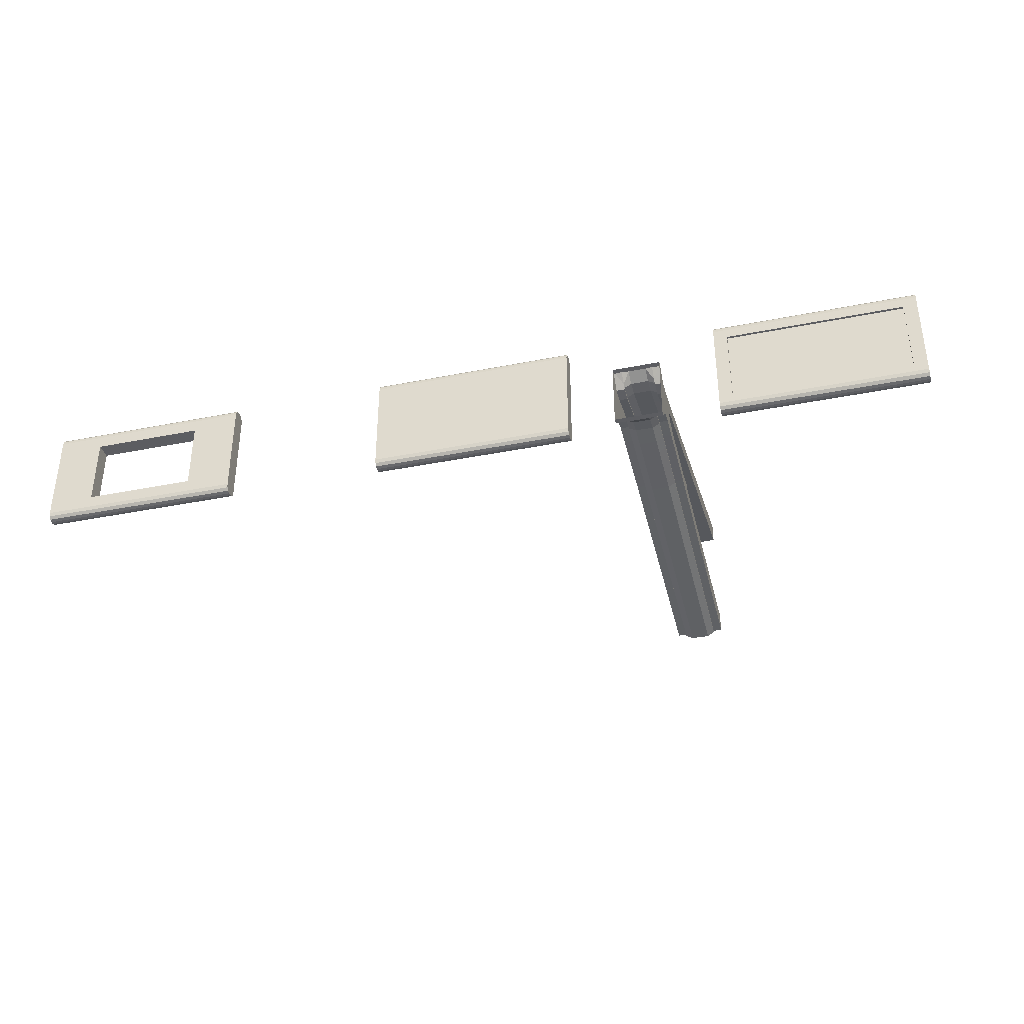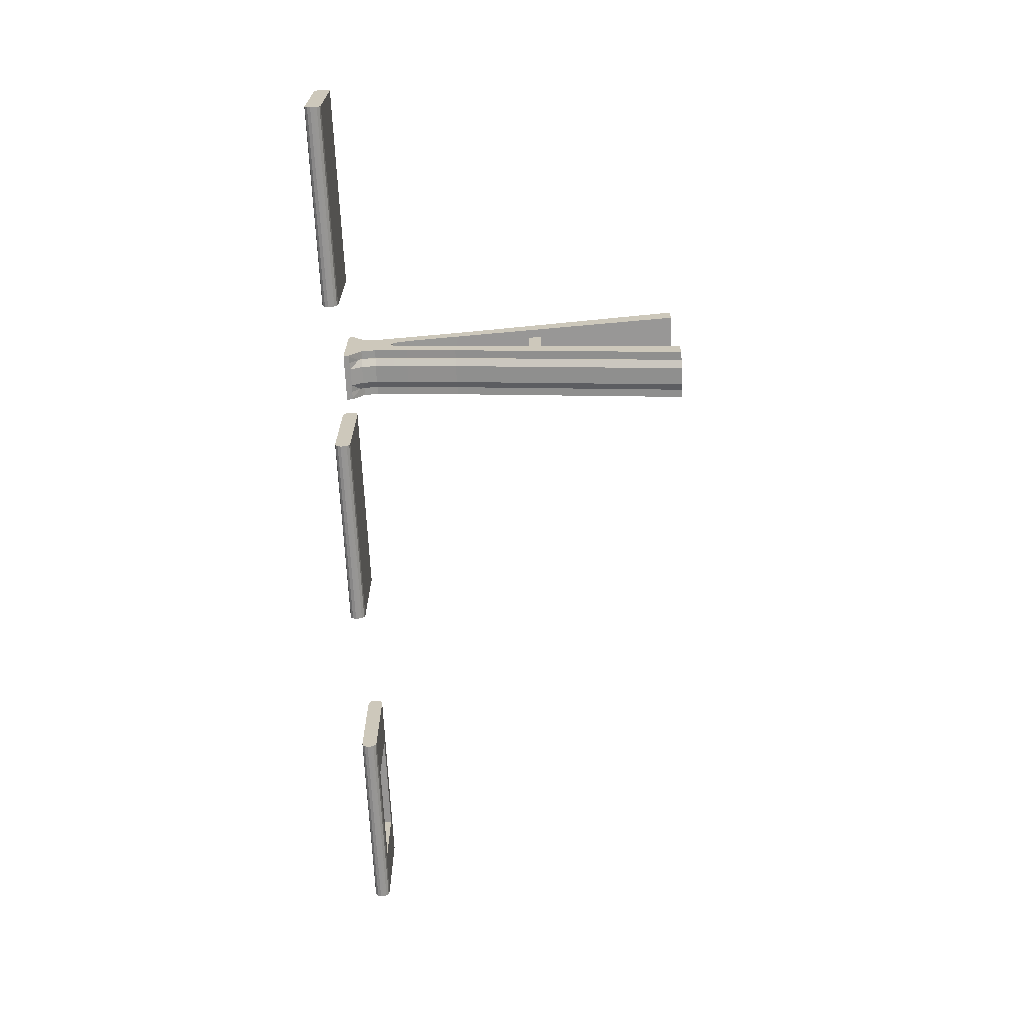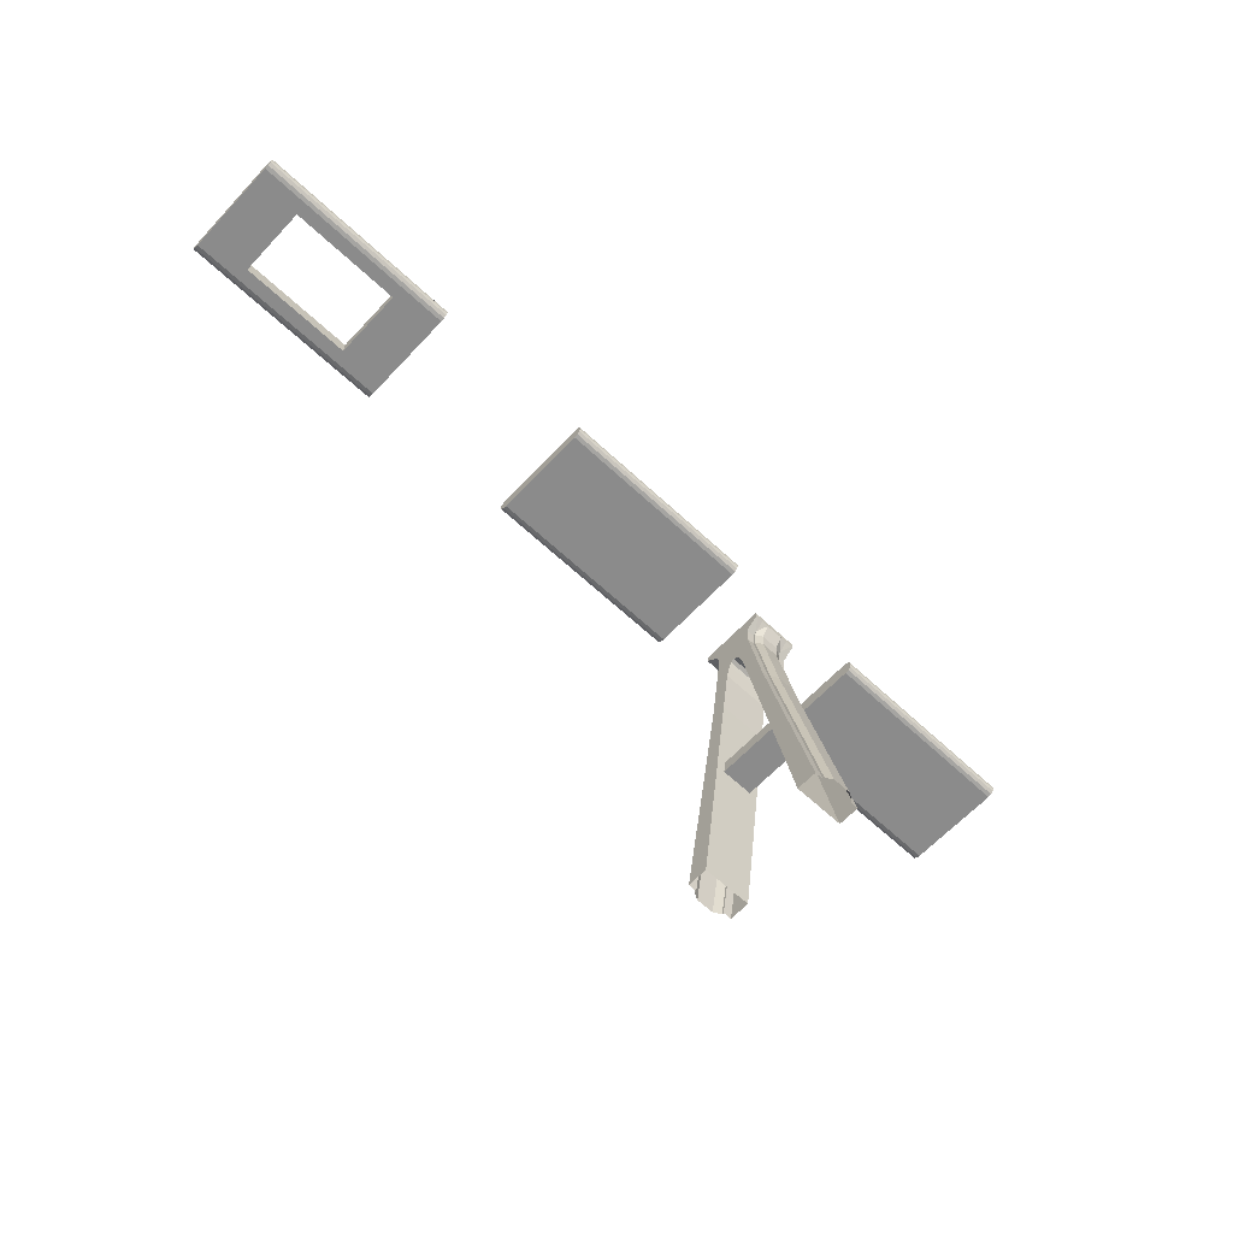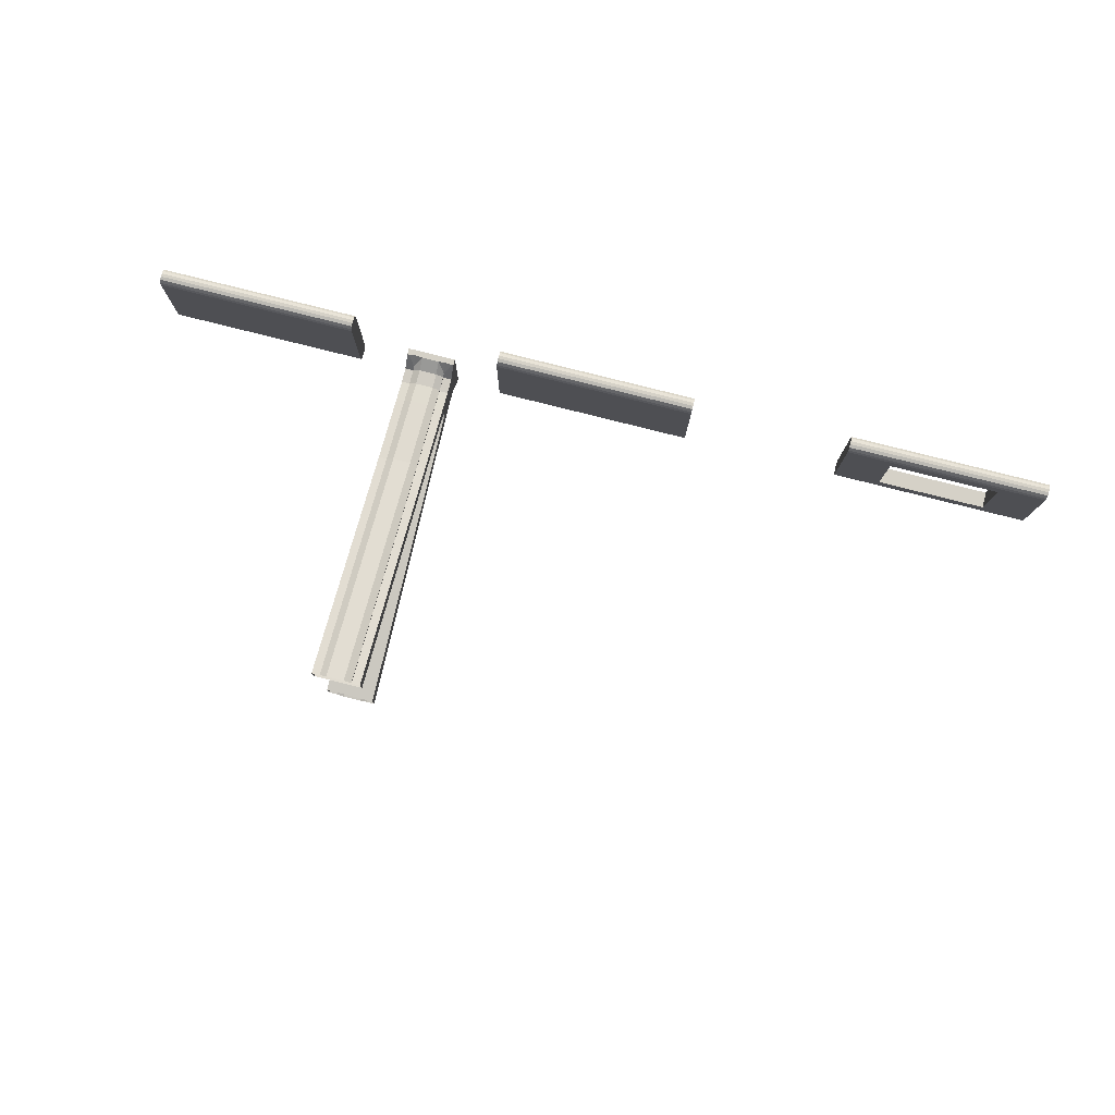
<metadata>
{"format":"obj","ext":"obj","renderer":"f3d","projection":"perspective","resolution":1024,"background":"white","views":[{"elev":-36.6,"azim":-165.4,"up":"+Z"},{"elev":-67.6,"azim":-87.3,"up":"+Z"},{"elev":-63.8,"azim":136.8,"up":"+Y"},{"elev":78.7,"azim":14.2,"up":"+Z"}]}
</metadata>
<code>
o _railway_simple_2__Cube.002
v -2.351 1.739 7.346
v -2.351 1.723 7.351
v -2.351 1.711 7.364
v -2.351 1.787 7.383
v -2.351 1.755 7.346
v -2.351 1.782 7.364
v -2.351 1.771 7.351
v -1.358 1.739 7.346
v -1.358 1.711 7.364
v -1.358 1.723 7.351
v -1.358 1.755 7.346
v -1.358 1.771 7.351
v -1.358 1.782 7.364
v -1.358 1.707 7.383
v -1.358 1.787 7.383
v -2.351 1.707 7.383
v -2.351 1.739 7.88
v -2.351 1.707 7.843
v -2.351 1.723 7.875
v -2.351 1.711 7.861
v -2.351 1.787 7.843
v -2.351 1.755 7.88
v -2.351 1.782 7.861
v -2.351 1.771 7.875
v -1.358 1.707 7.843
v -1.358 1.739 7.88
v -1.358 1.711 7.861
v -1.358 1.723 7.875
v -1.358 1.755 7.88
v -1.358 1.787 7.843
v -1.358 1.771 7.875
v -1.358 1.782 7.861
v -2.152 1.711 7.364
v -1.954 1.711 7.364
v -1.755 1.711 7.364
v -1.556 1.711 7.364
v -2.152 1.723 7.351
v -1.954 1.723 7.351
v -1.755 1.723 7.351
v -1.556 1.723 7.351
v -2.152 1.739 7.346
v -1.954 1.739 7.346
v -1.755 1.739 7.346
v -1.556 1.739 7.346
v -1.556 1.782 7.364
v -1.755 1.782 7.364
v -1.954 1.782 7.364
v -2.152 1.782 7.364
v -1.556 1.771 7.351
v -1.755 1.771 7.351
v -1.954 1.771 7.351
v -2.152 1.771 7.351
v -1.556 1.755 7.346
v -1.755 1.755 7.346
v -1.954 1.755 7.346
v -2.152 1.755 7.346
v -1.556 1.707 7.383
v -1.755 1.707 7.383
v -1.954 1.707 7.383
v -2.152 1.707 7.383
v -1.556 1.707 7.843
v -1.755 1.707 7.843
v -1.954 1.707 7.843
v -2.152 1.707 7.843
v -2.152 1.711 7.861
v -1.954 1.711 7.861
v -1.755 1.711 7.861
v -1.556 1.711 7.861
v -2.152 1.723 7.875
v -1.954 1.723 7.875
v -1.755 1.723 7.875
v -1.556 1.723 7.875
v -2.152 1.739 7.88
v -1.954 1.739 7.88
v -1.755 1.739 7.88
v -1.556 1.739 7.88
v -2.152 1.787 7.843
v -1.954 1.787 7.843
v -1.755 1.787 7.843
v -1.556 1.787 7.843
v -1.556 1.782 7.861
v -1.755 1.782 7.861
v -1.954 1.782 7.861
v -2.152 1.782 7.861
v -1.556 1.771 7.875
v -1.755 1.771 7.875
v -1.954 1.771 7.875
v -2.152 1.771 7.875
v -1.556 1.755 7.88
v -1.755 1.755 7.88
v -1.954 1.755 7.88
v -2.152 1.755 7.88
v -2.152 1.787 7.383
v -1.954 1.787 7.383
v -1.755 1.787 7.383
v -1.556 1.787 7.383
v -1.583 1.707 7.445
v -1.764 1.707 7.445
v -1.945 1.707 7.445
v -2.126 1.707 7.445
v -1.583 1.707 7.781
v -1.764 1.707 7.781
v -1.945 1.707 7.781
v -2.126 1.707 7.781
v -2.126 1.787 7.781
v -1.945 1.787 7.781
v -1.764 1.787 7.781
v -1.583 1.787 7.781
v -2.126 1.787 7.445
v -1.945 1.787 7.445
v -1.764 1.787 7.445
v -1.583 1.787 7.445
f 14 9 10 8 11 12 13 15 30 32 31 29 26 28 27 25
f 60 16 3 33
f 33 3 2 37
f 37 2 1 41
f 96 15 13 45
f 45 13 12 49
f 49 12 11 53
f 44 53 11 8
f 77 93 4 21
f 61 57 14 25
f 16 18 20 19 17 22 24 23 21 4 6 7 5 1 2 3
f 64 65 20 18
f 65 69 19 20
f 69 73 17 19
f 80 81 32 30
f 81 85 31 32
f 85 89 29 31
f 76 26 29 89
f 17 73 92 22
f 73 74 91 92
f 74 75 90 91
f 75 76 89 90
f 24 22 92 88
f 88 92 91 87
f 87 91 90 86
f 86 90 89 85
f 23 24 88 84
f 84 88 87 83
f 83 87 86 82
f 82 86 85 81
f 21 23 84 77
f 77 84 83 78
f 78 83 82 79
f 79 82 81 80
f 28 26 76 72
f 72 76 75 71
f 71 75 74 70
f 70 74 73 69
f 27 28 72 68
f 68 72 71 67
f 67 71 70 66
f 66 70 69 65
f 25 27 68 61
f 61 68 67 62
f 62 67 66 63
f 63 66 65 64
f 18 16 60 64
f 79 80 108 107
f 94 93 109 110
f 78 79 107 106
f 30 15 96 80
f 63 64 104 103
f 77 78 106 105
f 62 63 103 102
f 1 5 56 41
f 41 56 55 42
f 42 55 54 43
f 43 54 53 44
f 7 52 56 5
f 52 51 55 56
f 51 50 54 55
f 50 49 53 54
f 6 48 52 7
f 48 47 51 52
f 47 46 50 51
f 46 45 49 50
f 4 93 48 6
f 93 94 47 48
f 94 95 46 47
f 95 96 45 46
f 10 40 44 8
f 40 39 43 44
f 39 38 42 43
f 38 37 41 42
f 9 36 40 10
f 36 35 39 40
f 35 34 38 39
f 34 33 37 38
f 14 57 36 9
f 57 58 35 36
f 58 59 34 35
f 59 60 33 34
f 104 100 109 105
f 99 110 109 100
f 93 77 105 109
f 58 57 97 98
f 95 94 110 111
f 64 60 100 104
f 59 58 98 99
f 96 95 111 112
f 60 59 99 100
f 57 61 101 97
f 61 62 102 101
f 80 96 112 108
f 101 108 112 97
f 104 105 106 103
f 103 106 107 102
f 102 107 108 101
f 98 111 110 99
f 97 112 111 98
o Railway_construction__Cube.001
v -4.4 1.134 7.458
v -4.555 1.134 7.458
v -4.555 1.623 7.515
v -4.4 1.623 7.515
v -4.555 1.553 7.52
v -4.4 1.553 7.52
v -4.555 1.387 7.495
v -4.555 1.379 7.563
v -4.555 1.134 7.525
v -4.4 1.387 7.495
v -4.555 1.467 7.594
v -4.4 1.467 7.594
v -4.4 1.134 7.525
v -4.4 1.379 7.563
v -4.555 1.457 7.505
v -4.4 1.457 7.505
v -4.4 1.447 7.583
v -4.555 1.447 7.583
v -4.555 1.711 7.451
v -4.4 1.711 7.451
v -4.4 -0.01193 7.254
v -4.555 -0.01193 7.254
v -4.555 -0.01193 7.353
v -4.4 -0.01193 7.353
v -4.4 0.7551 7.468
v -4.555 0.7551 7.468
v -4.4 0.7551 7.39
v -4.555 0.7551 7.39
v -4.4 0.6893 7.458
v -4.358 1.449 7.573
v -4.597 1.447 7.583
v -4.358 1.379 7.563
v -4.597 1.68 7.451
v -4.358 1.68 7.451
v -4.358 1.623 7.515
v -4.358 1.624 7.613
v -4.597 1.623 7.515
v -4.597 1.553 7.52
v -4.358 1.553 7.52
v -4.597 1.457 7.505
v -4.597 1.387 7.495
v -4.597 1.379 7.563
v -4.597 1.134 7.525
v -4.358 1.387 7.495
v -4.597 1.449 7.573
v -4.358 1.457 7.505
v -4.597 1.467 7.594
v -4.358 1.134 7.525
v -4.358 1.467 7.594
v -4.358 1.447 7.583
v -4.358 1.134 7.458
v -4.597 1.134 7.458
v -4.597 1.711 7.451
v -4.358 1.711 7.451
v -4.358 -0.01193 7.353
v -4.358 -0.01193 7.254
v -4.597 -0.01193 7.353
v -4.597 -0.01193 7.254
v -4.358 0.7551 7.468
v -4.597 0.7551 7.468
v -4.597 0.7551 7.39
v -4.358 0.7551 7.39
v -4.521 1.68 7.451
v -4.555 1.641 7.496
v -4.59 1.68 7.451
v -4.555 1.683 7.451
v -4.4 1.641 7.496
v -4.435 1.68 7.451
v -4.4 1.683 7.451
v -4.365 1.68 7.451
v -4.555 1.623 7.506
v -4.521 1.623 7.486
v -4.4 1.623 7.506
v -4.435 1.623 7.486
v -4.4 1.553 7.512
v -4.435 1.553 7.491
v -4.521 1.553 7.491
v -4.555 1.553 7.512
v -4.555 1.457 7.497
v -4.521 1.457 7.476
v -4.521 1.387 7.466
v -4.555 1.387 7.486
v -4.435 1.387 7.466
v -4.4 1.387 7.486
v -4.4 1.134 7.449
v -4.435 1.134 7.429
v -4.555 1.134 7.449
v -4.4 1.457 7.497
v -4.435 1.457 7.476
v -4.521 1.134 7.429
v -4.435 -0.01196 7.225
v -4.4 -0.01194 7.245
v -4.555 -0.01194 7.245
v -4.521 -0.01196 7.225
v -4.521 0.7551 7.361
v -4.555 0.7551 7.381
v -4.4 0.7551 7.381
v -4.435 0.7551 7.361
v -4.4 1.134 7.768
v -4.555 1.134 7.768
v -4.555 1.623 7.71
v -4.4 1.623 7.71
v -4.555 1.553 7.705
v -4.4 1.553 7.705
v -4.555 1.387 7.731
v -4.555 1.379 7.663
v -4.555 1.134 7.701
v -4.4 1.387 7.731
v -4.555 1.467 7.632
v -4.555 1.473 7.613
v -4.4 1.467 7.632
v -4.4 1.473 7.613
v -4.4 1.379 7.663
v -4.555 1.457 7.72
v -4.4 1.457 7.72
v -4.4 1.447 7.643
v -4.555 1.447 7.643
v -4.4 1.134 7.701
v -4.555 1.711 7.775
v -4.4 1.711 7.775
v -4.4 -0.01193 7.972
v -4.555 -0.01193 7.972
v -4.555 -0.01193 7.873
v -4.4 -0.01193 7.873
v -4.4 0.7551 7.758
v -4.555 0.7551 7.758
v -4.555 0.7551 7.836
v -4.555 0.6893 7.768
v -4.4 0.6893 7.768
v -4.4 0.7551 7.836
v -4.555 0.6893 7.458
v -4.358 1.379 7.663
v -4.358 1.449 7.652
v -4.597 1.447 7.643
v -4.597 1.379 7.663
v -4.597 1.68 7.775
v -4.597 1.68 7.613
v -4.358 1.68 7.613
v -4.358 1.68 7.775
v -4.358 1.623 7.71
v -4.597 1.623 7.71
v -4.597 1.624 7.613
v -4.597 1.553 7.705
v -4.597 1.467 7.632
v -4.358 1.553 7.705
v -4.597 1.457 7.72
v -4.597 1.387 7.731
v -4.597 1.134 7.701
v -4.358 1.387 7.731
v -4.597 1.449 7.652
v -4.358 1.457 7.72
v -4.597 1.473 7.613
v -4.358 1.134 7.701
v -4.358 1.467 7.632
v -4.358 1.473 7.613
v -4.358 1.447 7.643
v -4.358 1.134 7.768
v -4.597 1.134 7.768
v -4.597 1.711 7.775
v -4.597 1.711 7.613
v -4.358 1.711 7.613
v -4.358 1.711 7.775
v -4.358 -0.01193 7.972
v -4.597 -0.01193 7.873
v -4.597 -0.01193 7.972
v -4.358 -0.01193 7.873
v -4.358 0.7551 7.758
v -4.597 0.7551 7.758
v -4.358 0.7551 7.836
v -4.597 0.7551 7.836
v -4.521 1.68 7.775
v -4.555 1.641 7.73
v -4.59 1.68 7.775
v -4.555 1.683 7.775
v -4.4 1.641 7.73
v -4.435 1.68 7.775
v -4.4 1.683 7.775
v -4.365 1.68 7.775
v -4.555 1.623 7.719
v -4.521 1.623 7.739
v -4.4 1.623 7.719
v -4.435 1.623 7.739
v -4.4 1.553 7.714
v -4.435 1.553 7.734
v -4.521 1.553 7.734
v -4.555 1.553 7.714
v -4.555 1.457 7.729
v -4.521 1.457 7.749
v -4.521 1.387 7.76
v -4.555 1.387 7.74
v -4.435 1.387 7.76
v -4.4 1.387 7.74
v -4.435 1.134 7.797
v -4.4 1.457 7.729
v -4.435 1.457 7.749
v -4.4 1.134 7.777
v -4.521 1.134 7.797
v -4.555 1.134 7.777
v -4.435 -0.01196 8.001
v -4.4 -0.01194 7.981
v -4.555 -0.01194 7.981
v -4.521 -0.01196 8.001
v -4.555 0.7551 7.844
v -4.521 0.7551 7.864
v -4.4 0.7551 7.844
v -4.435 0.7551 7.864
f 193 195 198 202
f 224 124 161 267
f 120 130 143 154
f 126 125 160 144
f 116 179 182 146 147
f 113 122 156 163
f 179 116 185
f 119 114 164 153
f 123 222 264 159
f 117 115 183 190
f 184 186 188 189
f 126 120 121 125
f 128 118 151 158
f 130 123 159 143
f 129 130 120 126
f 222 123 124 224
f 114 140 173 164
f 129 126 144 162
f 122 128 158 156
f 124 123 130 129
f 177 176 115 149 145
f 138 121 155 172
f 131 178 177 145 165
f 137 141 171
f 121 120 154 155
f 139 113 163 174
f 113 139 209 197
f 117 127 152 150
f 140 134 170 173
f 115 176 183
f 135 243 172 169
f 125 137 171 160
f 118 116 147 151
f 141 243 135 136
f 182 181 132 166 146
f 133 139 174 168
f 192 201 195 193
f 189 188 201 192
f 141 136 167 171
f 115 117 150 149
f 125 121 138 137
f 127 119 153 152
f 243 138 172
f 124 129 162 161
f 146 250 148 147
f 147 148 151
f 249 145 149 254
f 148 267 161
f 157 152 153 154
f 142 162 144
f 151 148 161
f 143 157 154
f 158 142 144 156
f 254 159 264
f 154 153 164 155
f 156 144 160 163
f 151 161 142 158
f 159 157 143
f 161 162 142
f 159 150 152 157
f 254 149 150
f 150 159 254
f 145 249 272 165
f 250 146 166 273
f 172 173 170 169
f 174 171 167 168
f 163 160 171 174
f 155 164 173 172
f 116 118 187 185
f 122 113 197 196
f 114 119 194 199
f 127 117 190 191
f 139 133 204 209
f 140 114 199 208
f 134 140 208 205
f 118 128 200 187
f 207 210 203 206
f 128 122 196 200
f 175 180 186 184
f 119 127 191 194
f 202 198 210 207
f 182 179 181
f 180 181 179
f 179 185 186 180
f 184 189 190 183
f 192 193 194 191
f 185 187 188 186
f 201 188 187 200
f 199 194 193 202
f 196 197 198 195
f 189 192 191 190
f 195 201 200 196
f 207 206 205 208
f 210 198 197 209
f 202 207 208 199
f 203 210 209 204
f 183 176 175 184
f 181 180 175 178 131 132
f 301 309 305 303
f 224 267 266 223
f 218 247 246 229
f 225 244 265 230
f 214 252 251 290 287
f 211 269 261 220
f 287 293 214
f 217 259 270 212
f 221 256 264 222
f 215 298 291 213
f 292 297 296 294
f 225 230 219 218
f 227 263 257 216
f 229 246 256 221
f 228 225 218 229
f 222 224 223 221
f 212 270 282 239
f 228 268 244 225
f 220 261 263 227
f 223 228 229 221
f 285 248 253 213 284
f 238 280 260 219
f 231 271 248 285 286
f 237 279 241
f 219 260 247 218
f 242 281 269 211
f 211 308 317 242
f 215 255 258 226
f 239 282 277 234
f 213 291 284
f 235 276 280 240
f 230 265 279 237
f 216 257 252 214
f 241 236 235 240
f 290 251 274 232 289
f 233 275 281 242
f 300 301 303 307
f 297 300 307 296
f 241 279 278 236
f 213 253 255 215
f 230 237 238 219
f 226 258 259 217
f 240 280 238
f 223 266 268 228
f 241 141 137 237
f 237 137 138 238
f 238 138 243 240
f 240 243 141 241
f 251 252 148 250
f 254 256 255
f 252 257 148
f 249 254 253 248
f 262 247 259 258
f 148 266 267
f 245 244 268
f 148 257 266
f 263 261 244 245
f 246 247 262
f 247 260 270 259
f 254 264 256
f 261 269 265 244
f 256 246 262
f 257 263 245 266
f 266 245 268
f 256 262 258 255
f 254 255 253
f 248 271 272 249
f 250 273 274 251
f 281 275 278 279
f 280 276 277 282
f 260 280 282 270
f 269 281 279 265
f 214 293 295 216
f 220 304 308 211
f 212 310 302 217
f 226 299 298 215
f 242 317 312 233
f 239 315 310 212
f 234 313 315 239
f 216 295 306 227
f 316 314 311 318
f 227 306 304 220
f 283 292 294 288
f 217 302 299 226
f 309 316 318 305
f 178 175 176
f 177 178 176
f 287 288 294 293
f 292 291 298 297
f 300 299 302 301
f 293 294 296 295
f 307 306 295 296
f 310 309 301 302
f 304 303 305 308
f 297 298 299 300
f 303 304 306 307
f 316 315 313 314
f 318 317 308 305
f 309 310 315 316
f 311 312 317 318
f 291 292 283 284
f 289 232 231 286 283 288
f 284 286 285
f 283 286 284
f 288 287 289
f 290 289 287
o _railway_photovoltaic_Cube.000
v -5.881 1.739 7.346
v -5.881 1.787 7.383
v -5.881 1.755 7.346
v -5.881 1.782 7.364
v -4.888 1.739 7.346
v -4.888 1.723 7.351
v -4.888 1.711 7.364
v -4.888 1.755 7.346
v -4.888 1.782 7.364
v -4.888 1.771 7.351
v -5.815 1.774 7.43
v -4.953 1.787 7.43
v -4.953 1.774 7.43
v -5.881 1.711 7.364
v -5.881 1.723 7.351
v -5.881 1.771 7.351
v -5.881 1.739 7.88
v -5.881 1.707 7.843
v -5.881 1.782 7.861
v -5.815 1.787 7.796
v -5.815 1.787 7.43
v -4.888 1.787 7.383
v -4.888 1.707 7.383
v -4.888 1.739 7.88
v -4.888 1.707 7.843
v -4.888 1.723 7.875
v -4.888 1.711 7.861
v -4.888 1.787 7.843
v -4.888 1.755 7.88
v -4.888 1.782 7.861
v -4.888 1.771 7.875
v -5.815 1.774 7.796
v -4.953 1.787 7.796
v -4.953 1.774 7.796
v -5.881 1.711 7.861
v -5.881 1.723 7.875
v -5.881 1.787 7.843
v -5.881 1.771 7.875
v -5.881 1.755 7.88
v -5.881 1.707 7.383
f 358 332 325 341
f 332 333 324 325
f 333 319 323 324
f 339 329 331 330
f 320 339 330 340
f 323 319 321 326
f 328 326 321 334
f 327 328 334 322
f 340 327 322 320
f 355 338 339 320
f 338 350 329 339
f 336 343 345 353
f 353 345 344 354
f 354 344 342 335
f 338 351 352 350
f 355 346 351 338
f 346 340 330 351
f 342 347 357 335
f 349 356 357 347
f 348 337 356 349
f 346 355 337 348
f 351 330 331 352
f 350 352 331 329
f 343 336 358 341
f 341 325 324 323 326 328 327 340 346 348 349 347 342 344 345 343
f 358 336 353 354 335 357 356 337 355 320 322 334 321 319 333 332
o _railway_simple_1__Cube.014
v -4.139 1.739 7.346
v -4.139 1.723 7.351
v -4.139 1.711 7.364
v -4.139 1.787 7.383
v -4.139 1.755 7.346
v -4.139 1.782 7.364
v -4.139 1.771 7.351
v -3.145 1.739 7.346
v -3.145 1.711 7.364
v -3.145 1.723 7.351
v -3.145 1.755 7.346
v -3.145 1.771 7.351
v -3.145 1.782 7.364
v -3.145 1.707 7.383
v -3.145 1.787 7.383
v -4.139 1.707 7.383
v -4.139 1.739 7.88
v -4.139 1.707 7.843
v -4.139 1.723 7.875
v -4.139 1.711 7.861
v -4.139 1.787 7.843
v -4.139 1.755 7.88
v -4.139 1.782 7.861
v -4.139 1.771 7.875
v -3.145 1.707 7.843
v -3.145 1.739 7.88
v -3.145 1.711 7.861
v -3.145 1.723 7.875
v -3.145 1.755 7.88
v -3.145 1.787 7.843
v -3.145 1.771 7.875
v -3.145 1.782 7.861
f 372 367 368 366 369 370 371 373 388 390 389 387 384 386 385 383
f 372 374 361 367
f 367 361 360 368
f 368 360 359 366
f 362 373 371 364
f 364 371 370 365
f 365 370 369 363
f 359 363 369 366
f 388 373 362 379
f 376 374 372 383
f 374 376 378 377 375 380 382 381 379 362 364 365 363 359 360 361
f 383 385 378 376
f 385 386 377 378
f 386 384 375 377
f 379 381 390 388
f 381 382 389 390
f 382 380 387 389
f 375 384 387 380

</code>
